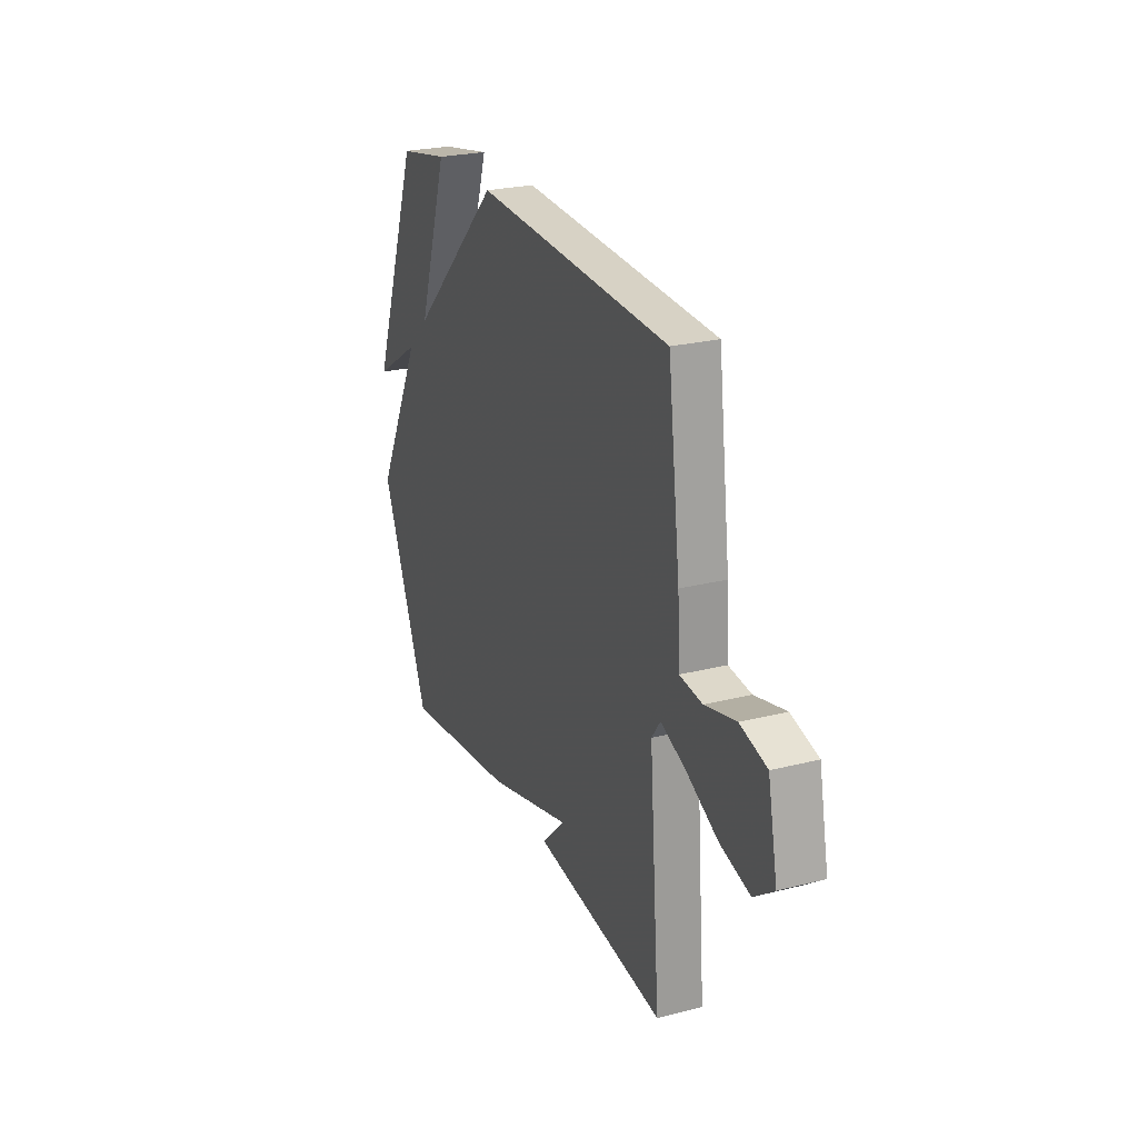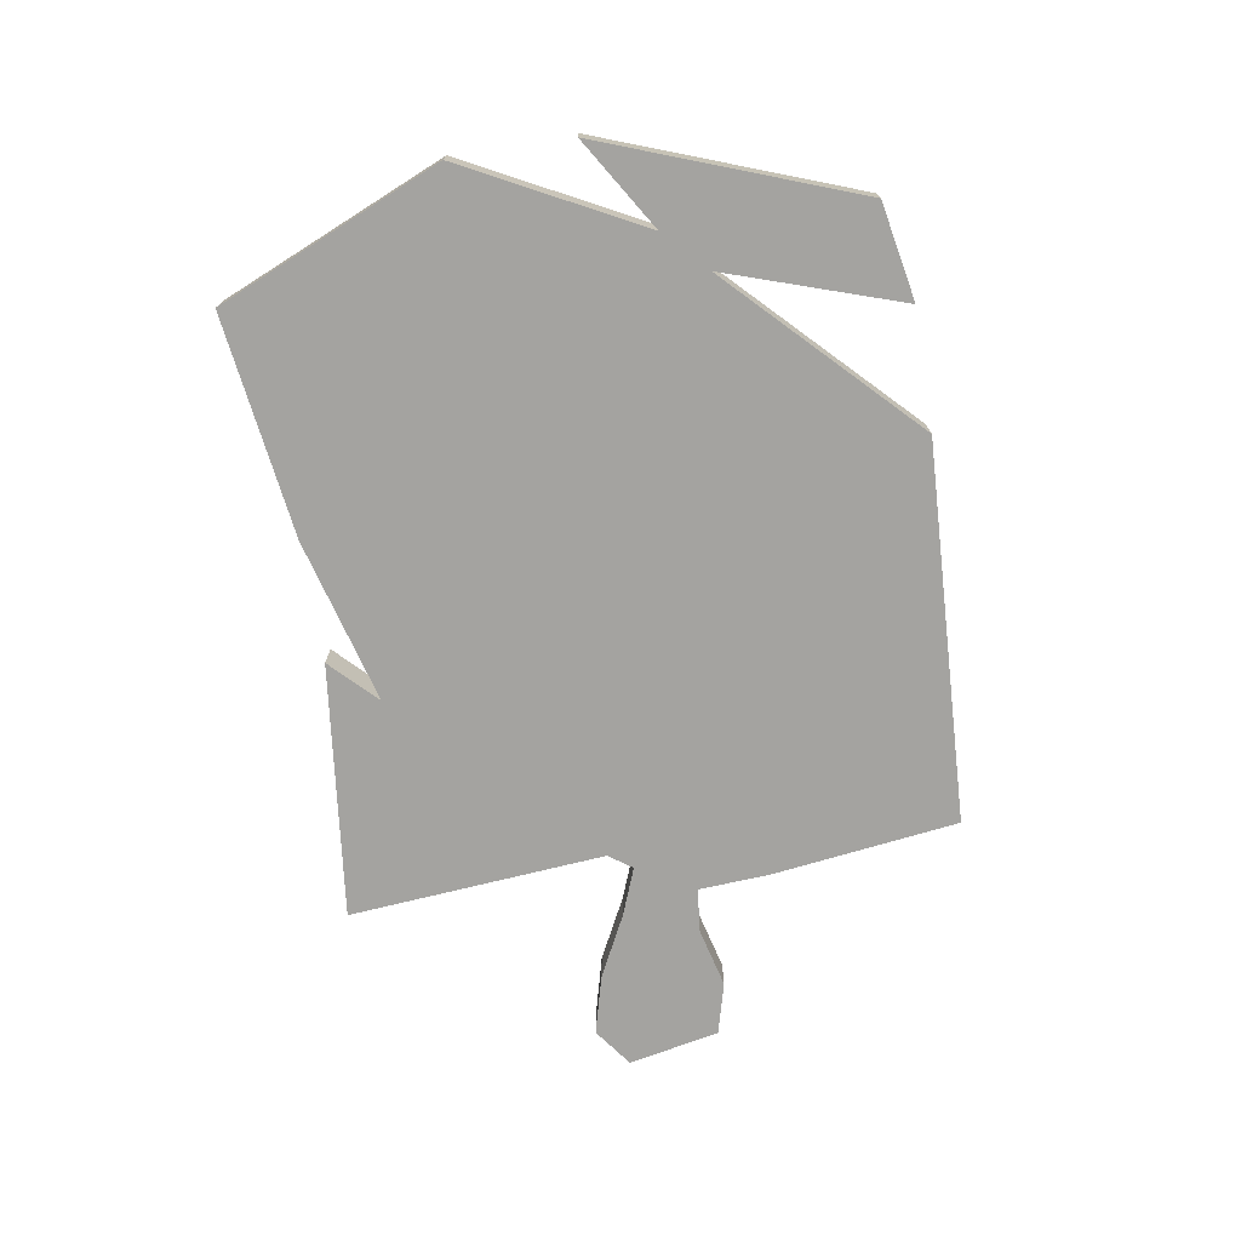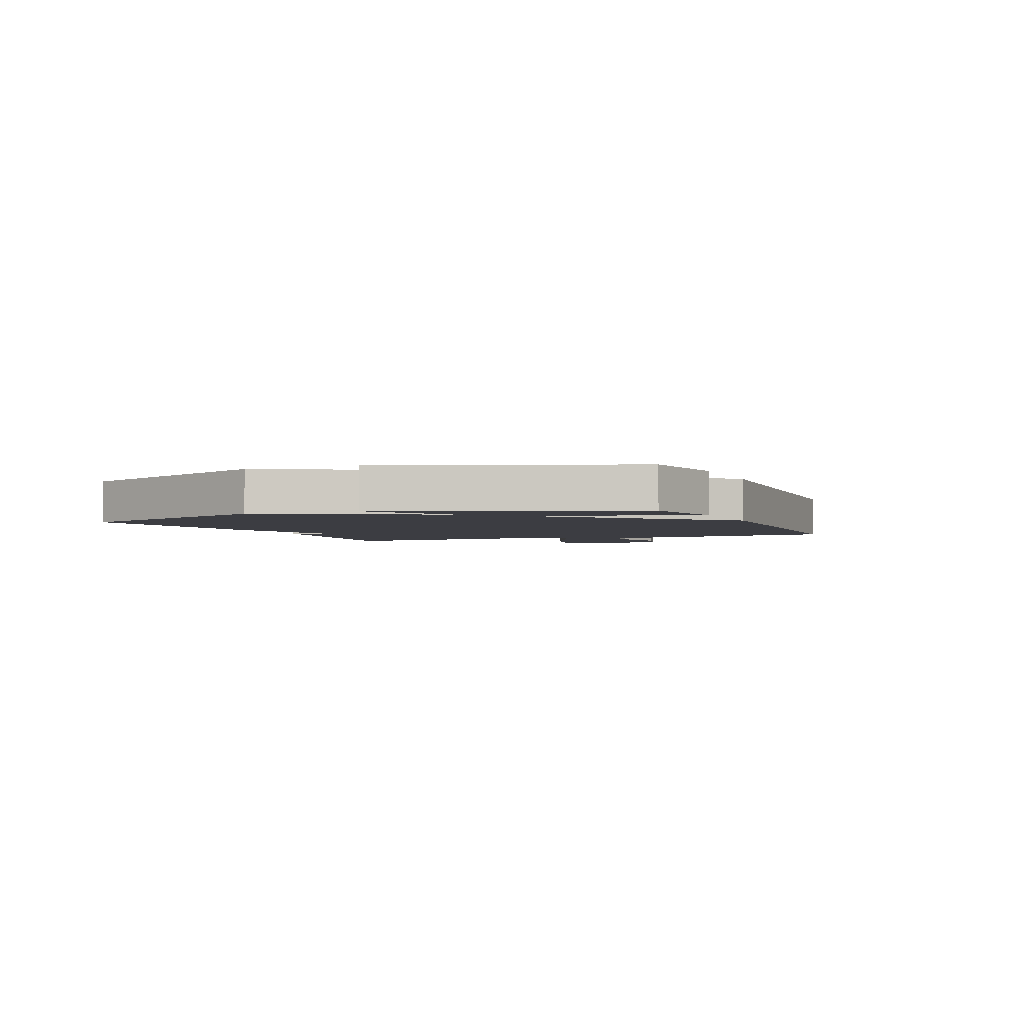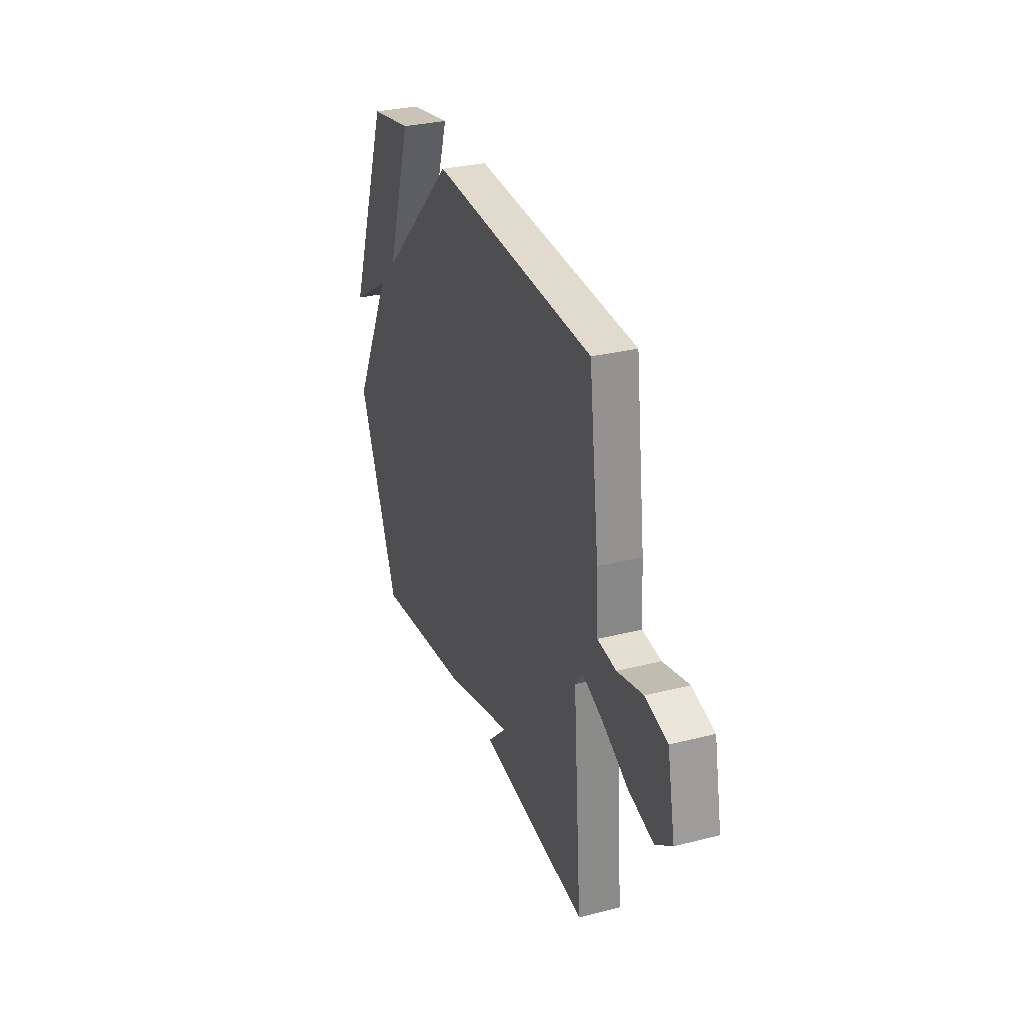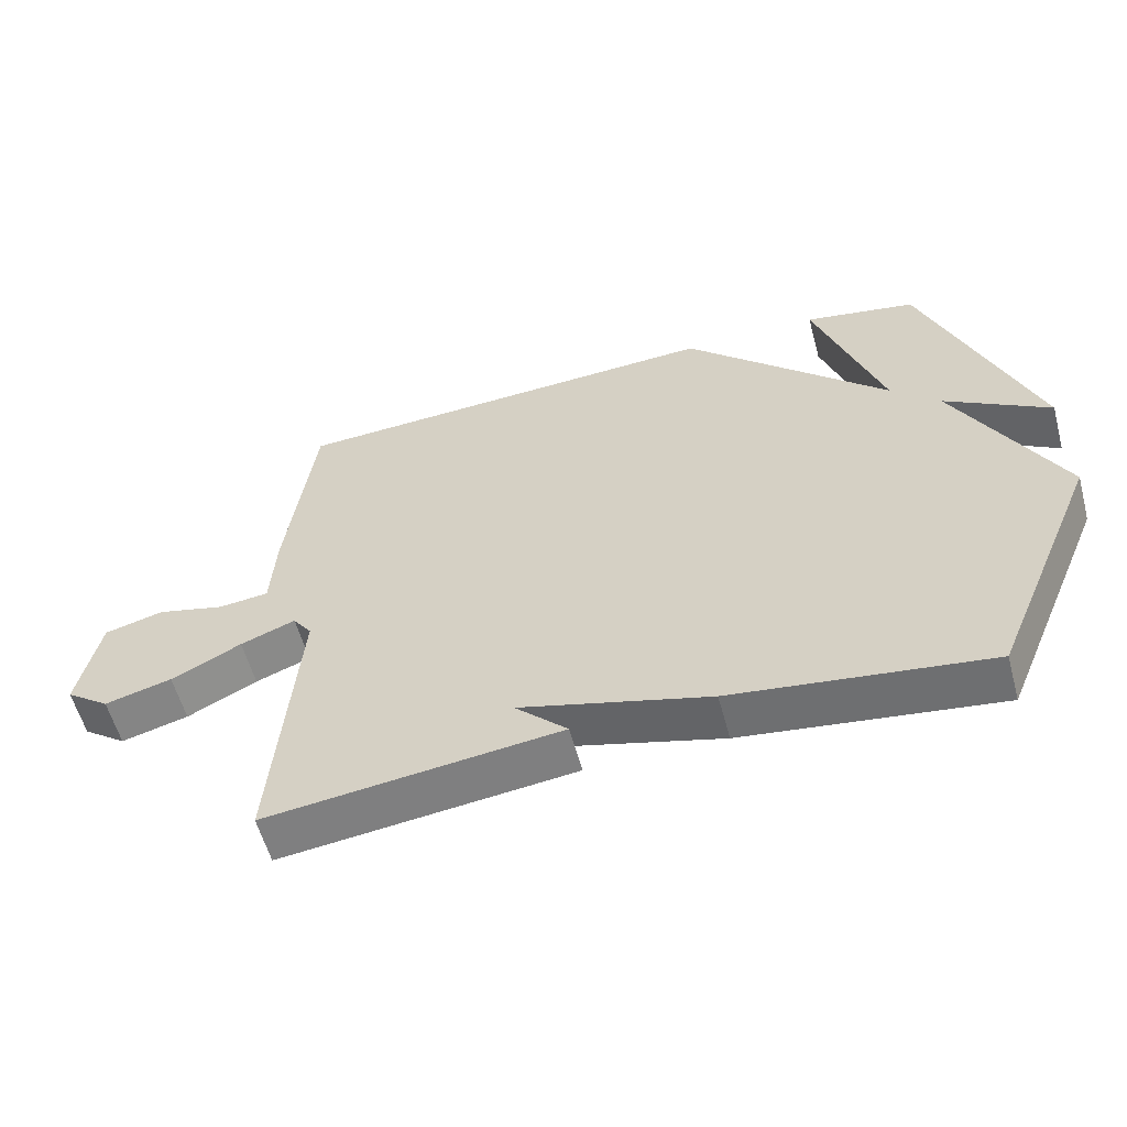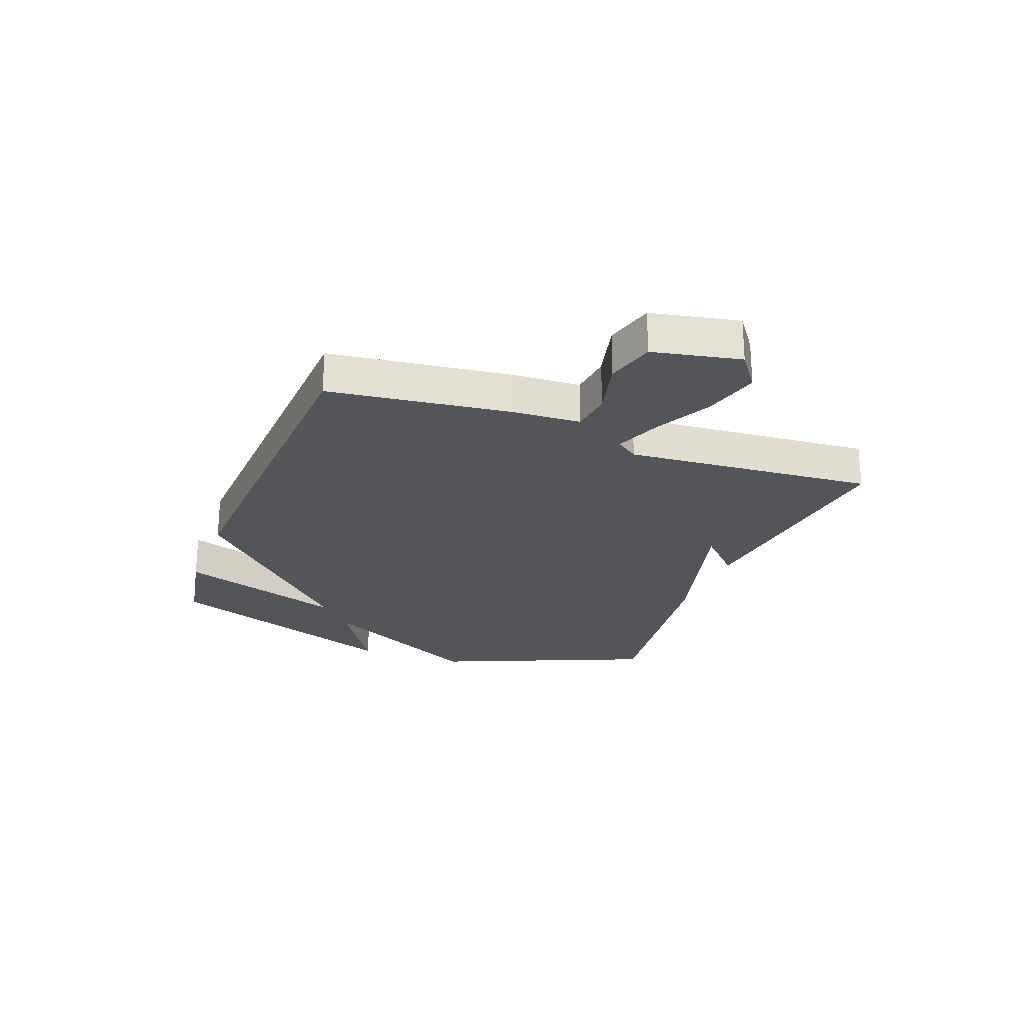
<metadata>
{"format":"obj","ext":"obj","renderer":"f3d","projection":"perspective","resolution":1024,"background":"white","views":[{"elev":24.8,"azim":67.6,"up":"+Z"},{"elev":-72.9,"azim":-80.7,"up":"+Y"},{"elev":-2.9,"azim":-67.4,"up":"+Y"},{"elev":30.9,"azim":70.1,"up":"+Z"},{"elev":-57.7,"azim":-164.8,"up":"+Z"},{"elev":-24.2,"azim":69.2,"up":"+Y"}]}
</metadata>
<code>
v -0.5 0.07 0.5
v -0.337 0.07 0.531
v -0.435 0.07 0.238
v -0.137 0.07 0.531
v 0.5 0.07 0.5
v 0.54 0.07 0.187
v 0.547 0.07 0.067
v 0.62 0.07 0.059
v 0.72 0.07 0.084
v 0.806 0.07 0.061
v 0.837 0.07 -0.091
v 0.773 0.07 -0.138
v 0.675 0.07 -0.112
v 0.573 0.07 -0.06
v 0.493 0.07 -0.029
v 0.465 0.07 -0.068
v 0.5 0.07 -0.5
v 0.072 0.07 -0.45
v 0.148 0.07 -0.375
v -0.128 0.07 -0.45
v -0.5 0.07 -0.5
v -0.659 0.07 -0.125
v -0.506 0.07 0.17
v -0.659 0.07 0.075
v -0.5 0 0.5
v -0.337 0 0.531
v -0.435 0 0.238
v -0.137 0 0.531
v 0.5 0 0.5
v 0.54 0 0.187
v 0.547 0 0.067
v 0.62 0 0.059
v 0.72 0 0.084
v 0.806 0 0.061
v 0.837 0 -0.091
v 0.773 0 -0.138
v 0.675 0 -0.112
v 0.573 0 -0.06
v 0.493 0 -0.029
v 0.465 0 -0.068
v 0.5 0 -0.5
v 0.072 0 -0.45
v 0.148 0 -0.375
v -0.128 0 -0.45
v -0.5 0 -0.5
v -0.659 0 -0.125
v -0.506 0 0.17
v -0.659 0 0.075
f 1 2 3
f 24 1 3
f 23 24 3
f 22 23 3
f 21 22 3
f 20 21 3
f 19 20 3
f 16 17 18 19
f 5 6 7
f 4 5 7
f 3 4 7
f 19 3 7
f 16 19 7
f 15 16 7
f 14 15 7 8
f 12 13 14
f 11 12 14
f 10 11 14
f 9 10 14
f 8 9 14
f 27 26 25
f 27 25 48
f 27 48 47
f 27 47 46
f 27 46 45
f 27 45 44
f 27 44 43
f 43 42 41 40
f 31 30 29
f 31 29 28
f 31 28 27
f 31 27 43
f 31 43 40
f 31 40 39
f 32 31 39 38
f 38 37 36
f 38 36 35
f 38 35 34
f 38 34 33
f 38 33 32
f 1 25 26 2
f 2 26 27 3
f 3 27 28 4
f 4 28 29 5
f 5 29 30 6
f 6 30 31 7
f 7 31 32 8
f 8 32 33 9
f 9 33 34 10
f 10 34 35 11
f 11 35 36 12
f 12 36 37 13
f 13 37 38 14
f 14 38 39 15
f 15 39 40 16
f 16 40 41 17
f 17 41 42 18
f 18 42 43 19
f 19 43 44 20
f 20 44 45 21
f 21 45 46 22
f 22 46 47 23
f 23 47 48 24
f 24 48 25 1

</code>
